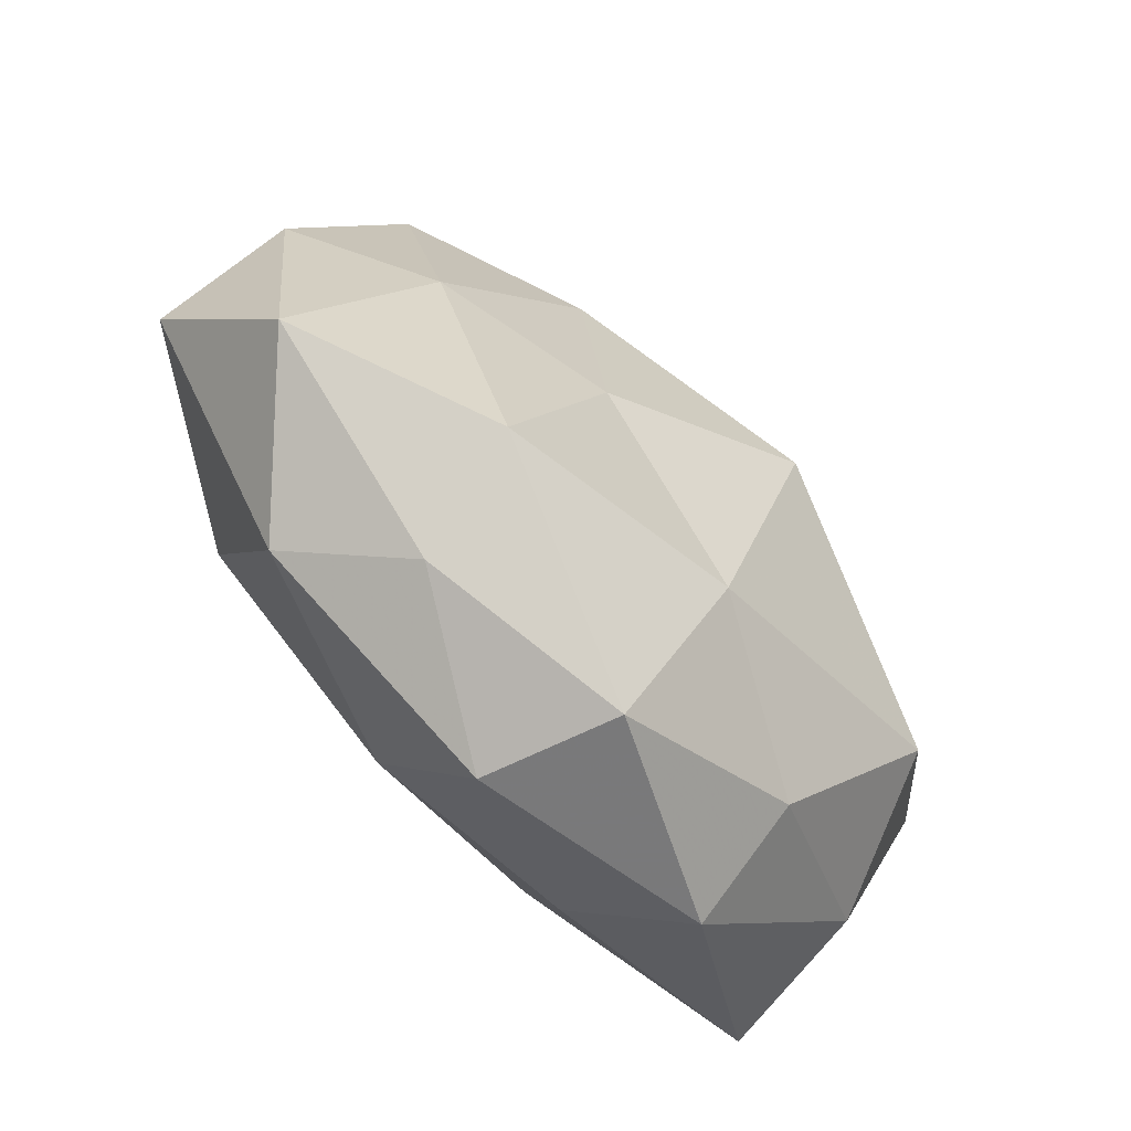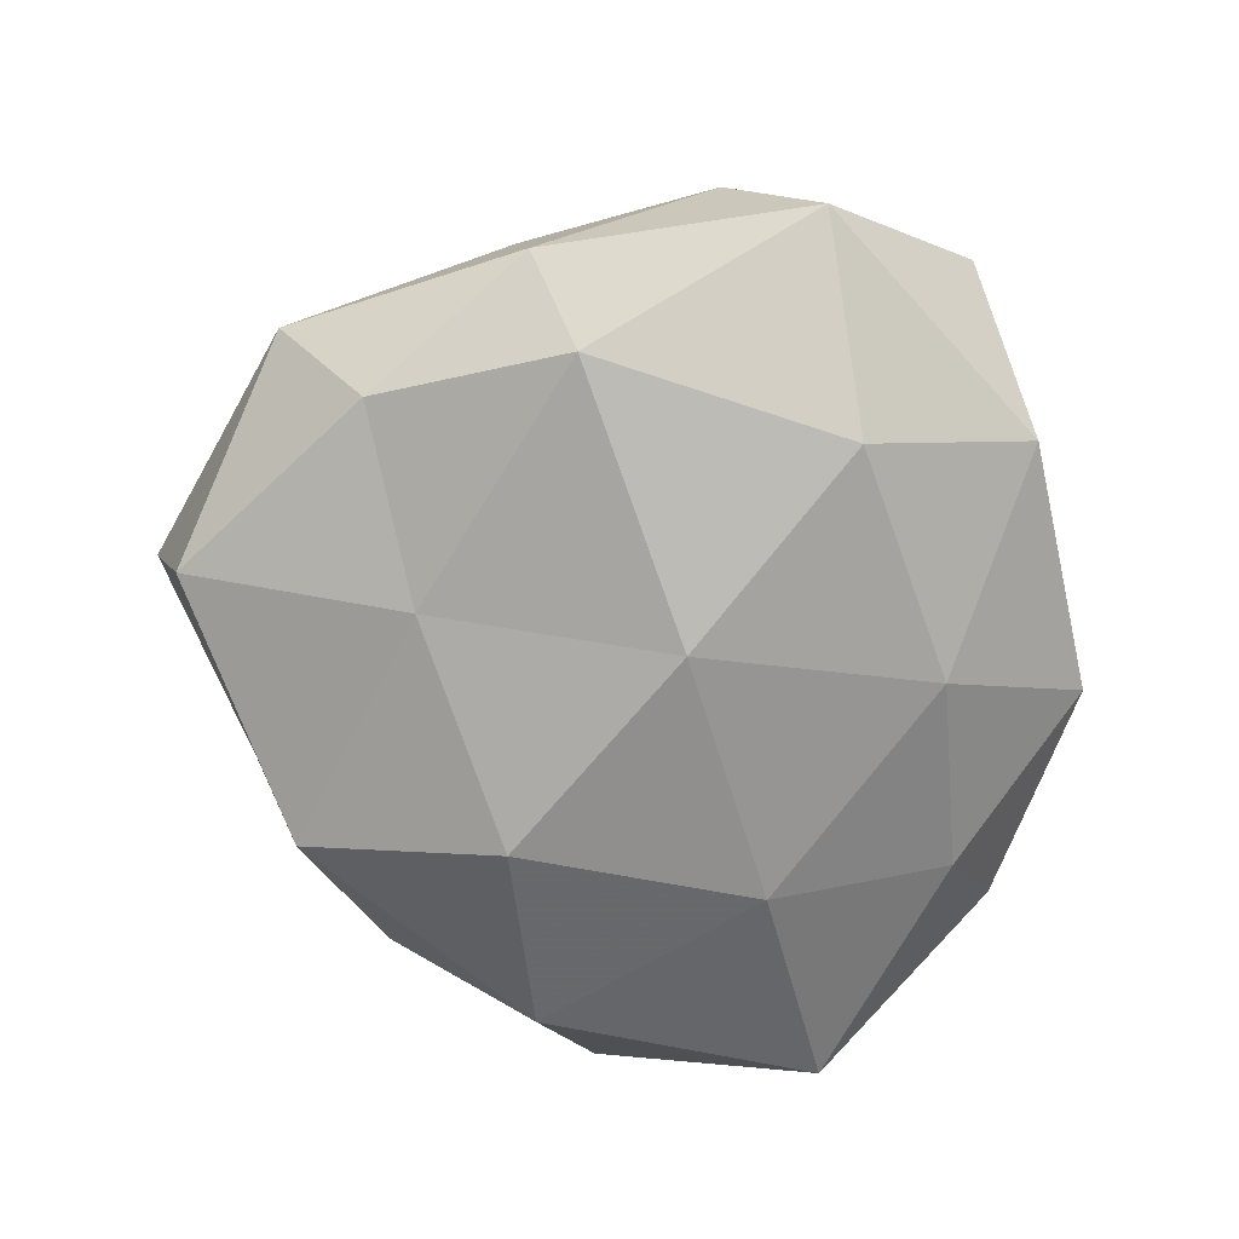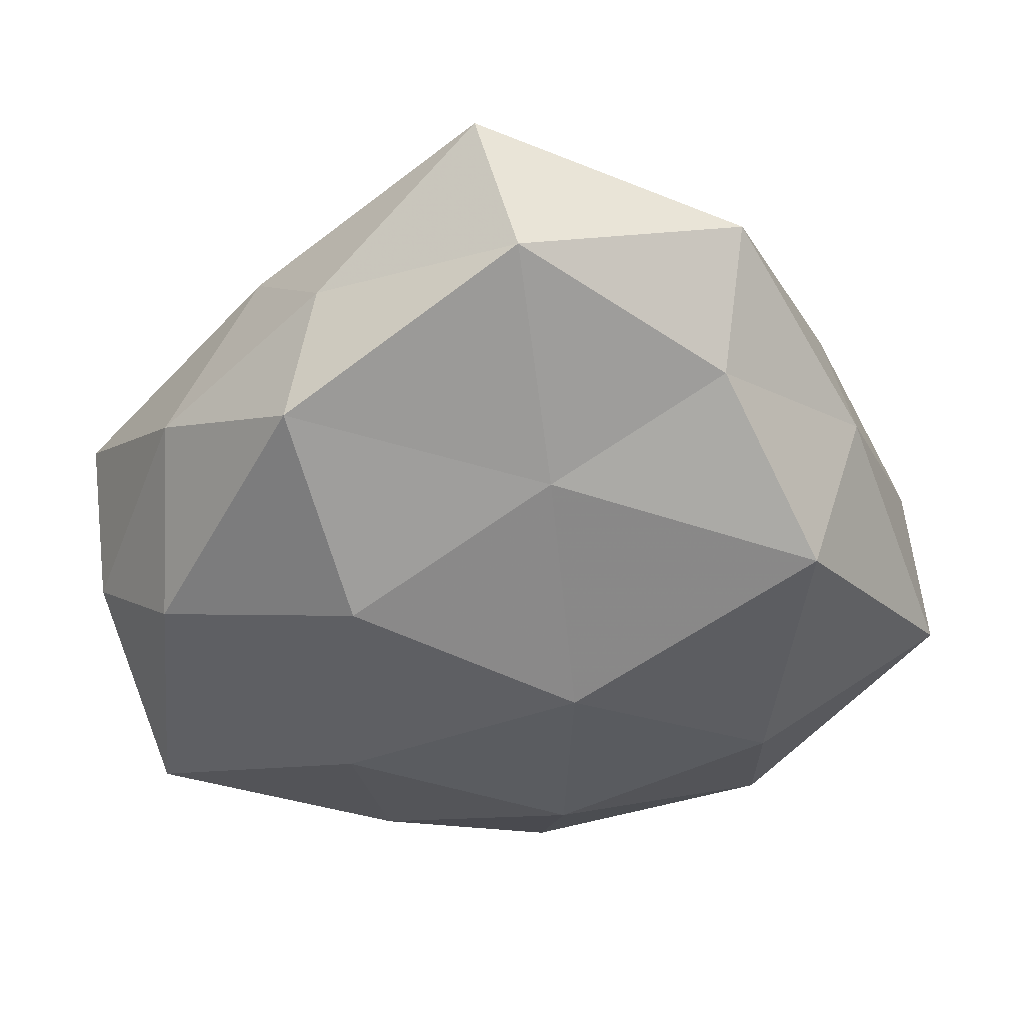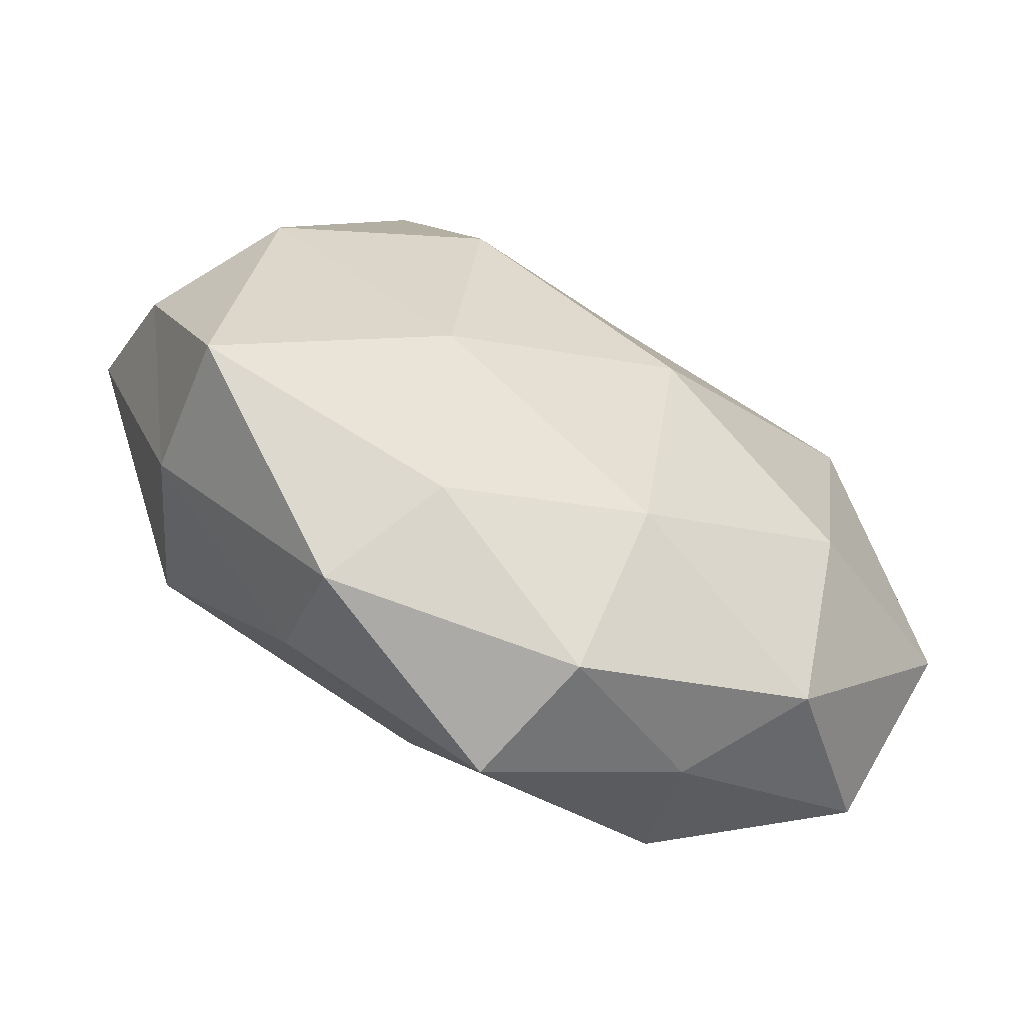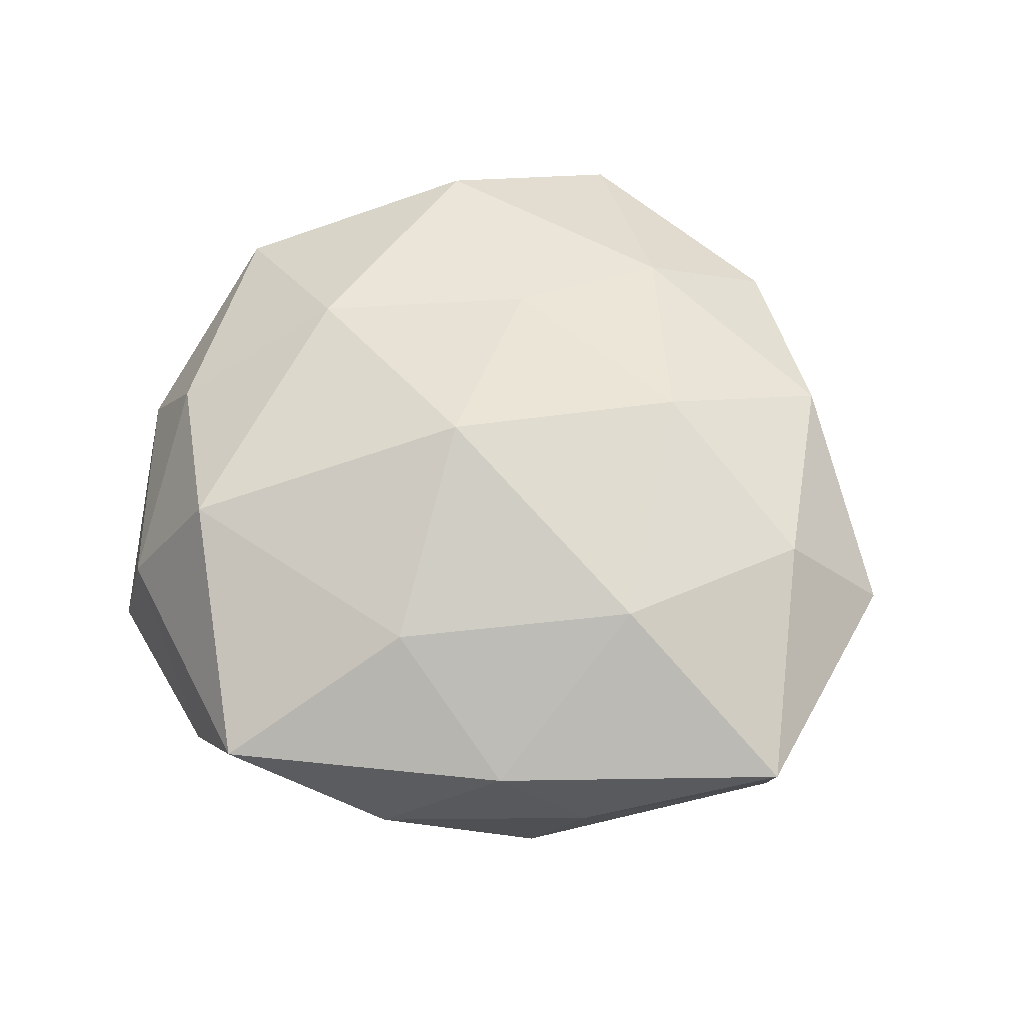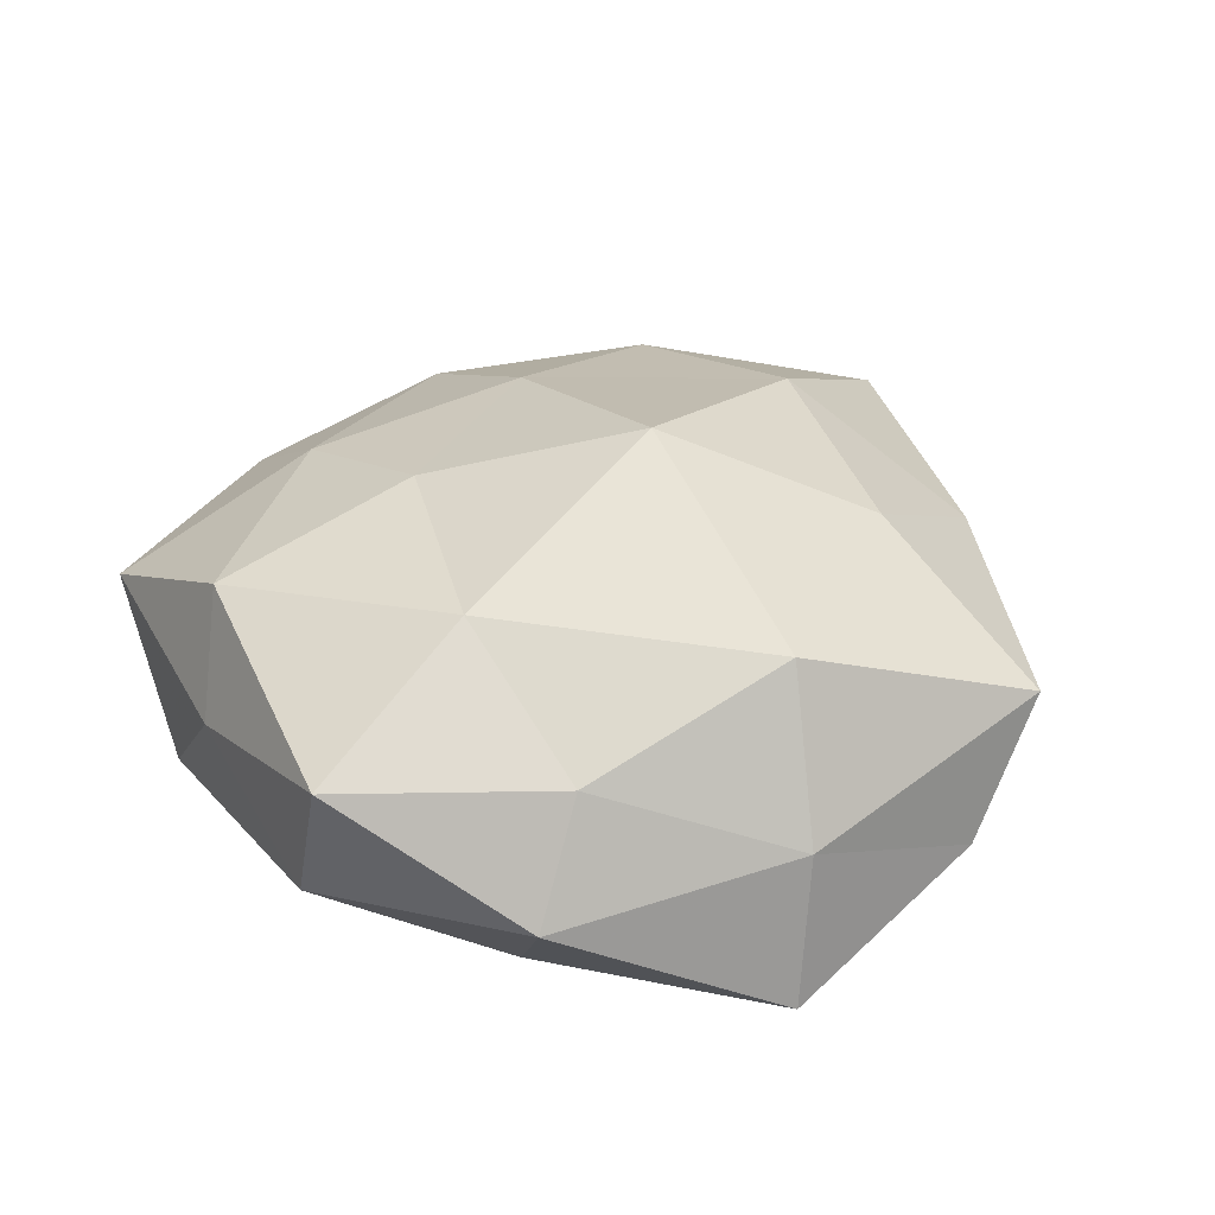
<metadata>
{"format":"obj","ext":"obj","renderer":"f3d","projection":"perspective","resolution":1024,"background":"white","views":[{"elev":-69.2,"azim":-47.9,"up":"+Y"},{"elev":-70.0,"azim":-100.5,"up":"+Z"},{"elev":41.4,"azim":179.5,"up":"+Y"},{"elev":-65.9,"azim":152.9,"up":"+Y"},{"elev":60.9,"azim":136.8,"up":"+Z"},{"elev":34.5,"azim":33.9,"up":"+Z"}]}
</metadata>
<code>
v 0.01363 -0.02237 0.00689
v 0.01073 0.007249 -0.01585
v -0.004954 -0.001533 -0.01592
v 0.03158 0.004373 0.005431
v 0.003957 0.0004505 0.018
v -0.01664 0.02808 0.001428
v -0.01405 -0.0253 0.002127
v -0.0327 -0.005505 -0.005066
v -0.0239 0.01343 0.007179
v -0.0005685 -0.03047 0.005654
v -0.0159 -0.02129 0.01032
v 0.02479 0.003036 -0.01114
v -0.03089 0.0007695 0.003556
v -0.004498 -0.01887 -0.01134
v 0.01411 -0.02734 -0.001036
v 0.03069 -0.002014 -0.003392
v -0.003138 0.01578 -0.01176
v 0.0259 -0.01467 0.002241
v 0.01787 0.02028 0.005433
v 0.00936 -0.02281 -0.008381
v 0.02147 -0.01015 0.01271
v -0.01953 -0.01005 -0.01203
v -0.01222 0.008249 0.01301
v 0.003365 0.01929 0.01265
v -0.01014 -0.007036 0.0133
v -0.002987 -0.02959 -0.00378
v 0.01172 -0.01018 -0.01378
v -0.02911 -0.01681 0.003681
v 0.02676 -0.01724 -0.008183
v -0.02571 0.01261 -0.001805
v -0.01528 0.02146 -0.006669
v 0.01719 0.008418 0.01177
v -0.01998 -0.02218 -0.005307
v 0.01508 0.021 -0.01045
v 0.02453 0.01384 -0.002986
v -0.02209 0.008603 -0.01192
v 0.001768 -0.0176 0.01253
v -0.02213 -0.003636 0.009625
v 0.01306 0.02498 -0.001889
v 0.001991 0.03443 0.004904
v -0.01142 0.02294 0.009196
v -0.0009094 0.03185 -0.005821
f 11 7 10
f 1 10 15
f 2 3 17
f 15 18 1
f 4 18 16
f 21 1 18
f 21 18 4
f 3 14 22
f 5 24 23
f 25 5 23
f 10 7 26
f 10 26 15
f 14 20 26
f 15 26 20
f 2 27 3
f 2 12 27
f 27 14 3
f 27 20 14
f 11 28 7
f 28 13 8
f 12 16 29
f 29 18 15
f 29 16 18
f 20 29 15
f 12 29 27
f 27 29 20
f 9 6 30
f 30 8 13
f 13 9 30
f 30 6 31
f 4 19 32
f 32 21 4
f 5 21 32
f 5 32 24
f 24 32 19
f 33 8 22
f 22 14 33
f 33 26 7
f 14 26 33
f 7 28 33
f 28 8 33
f 2 34 12
f 2 17 34
f 16 35 4
f 12 35 16
f 35 19 4
f 34 35 12
f 3 36 17
f 3 22 36
f 36 22 8
f 36 8 30
f 17 36 31
f 31 36 30
f 37 10 1
f 11 10 37
f 37 1 21
f 37 21 5
f 25 37 5
f 25 11 37
f 38 9 13
f 23 9 38
f 25 38 11
f 25 23 38
f 38 28 11
f 38 13 28
f 35 39 19
f 34 39 35
f 24 19 40
f 40 19 39
f 9 41 6
f 23 41 9
f 23 24 41
f 40 6 41
f 41 24 40
f 42 31 6
f 17 31 42
f 17 42 34
f 34 42 39
f 42 6 40
f 39 42 40

</code>
